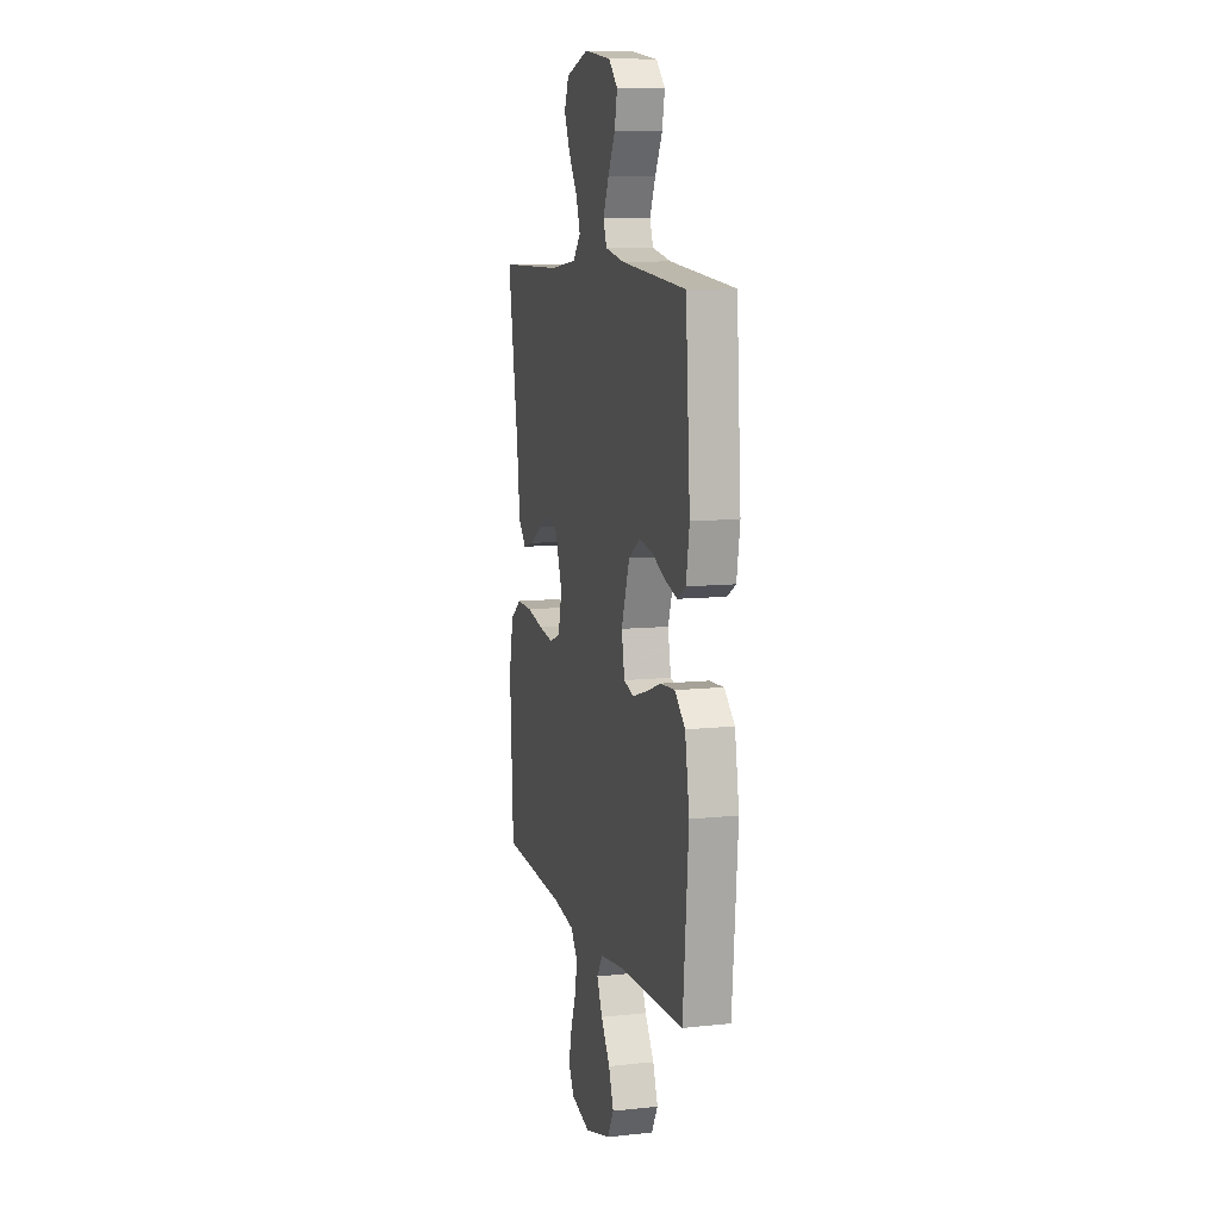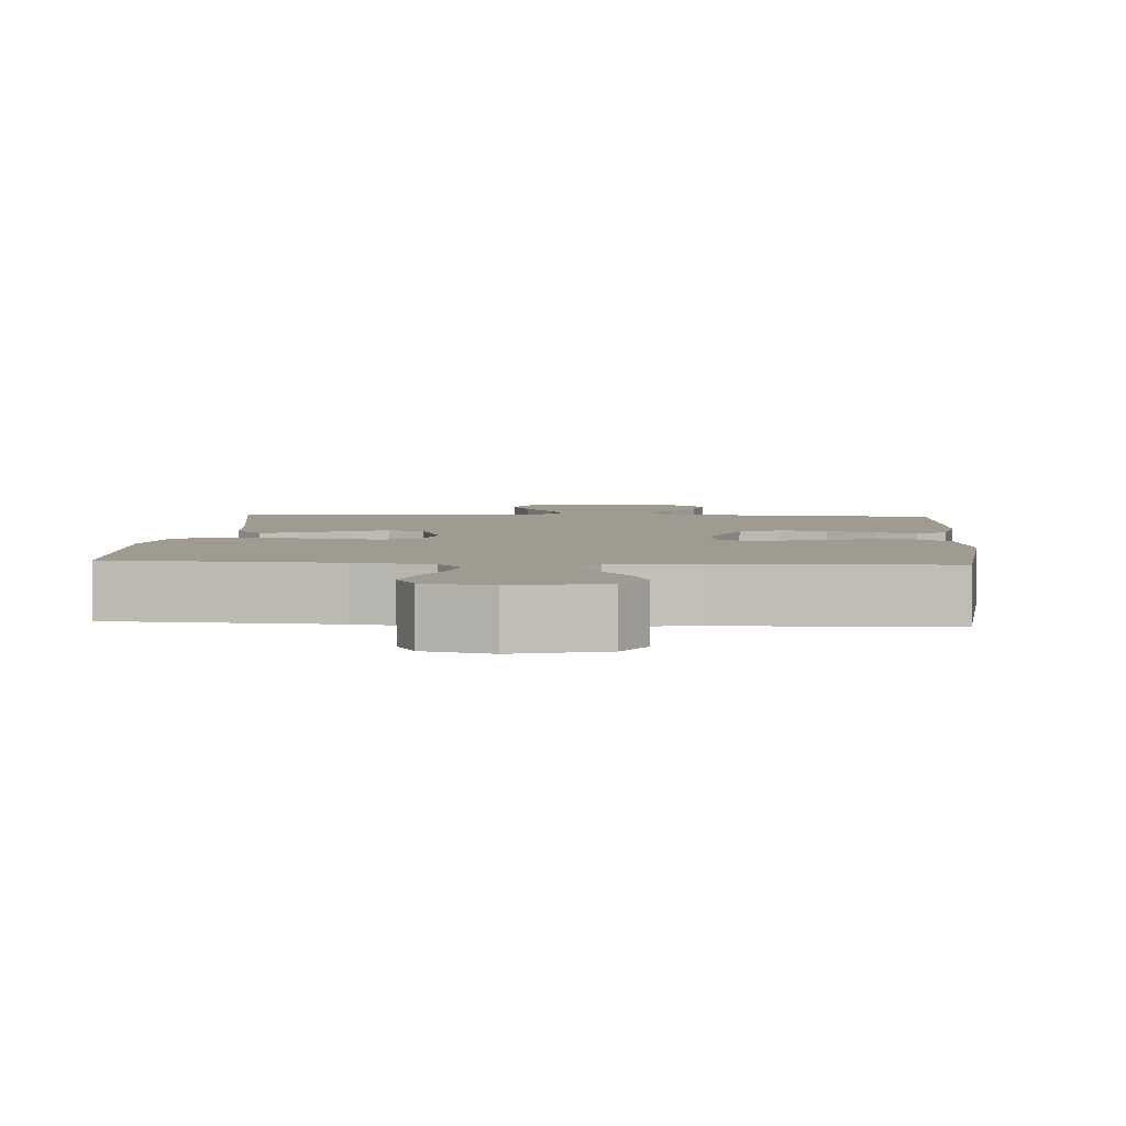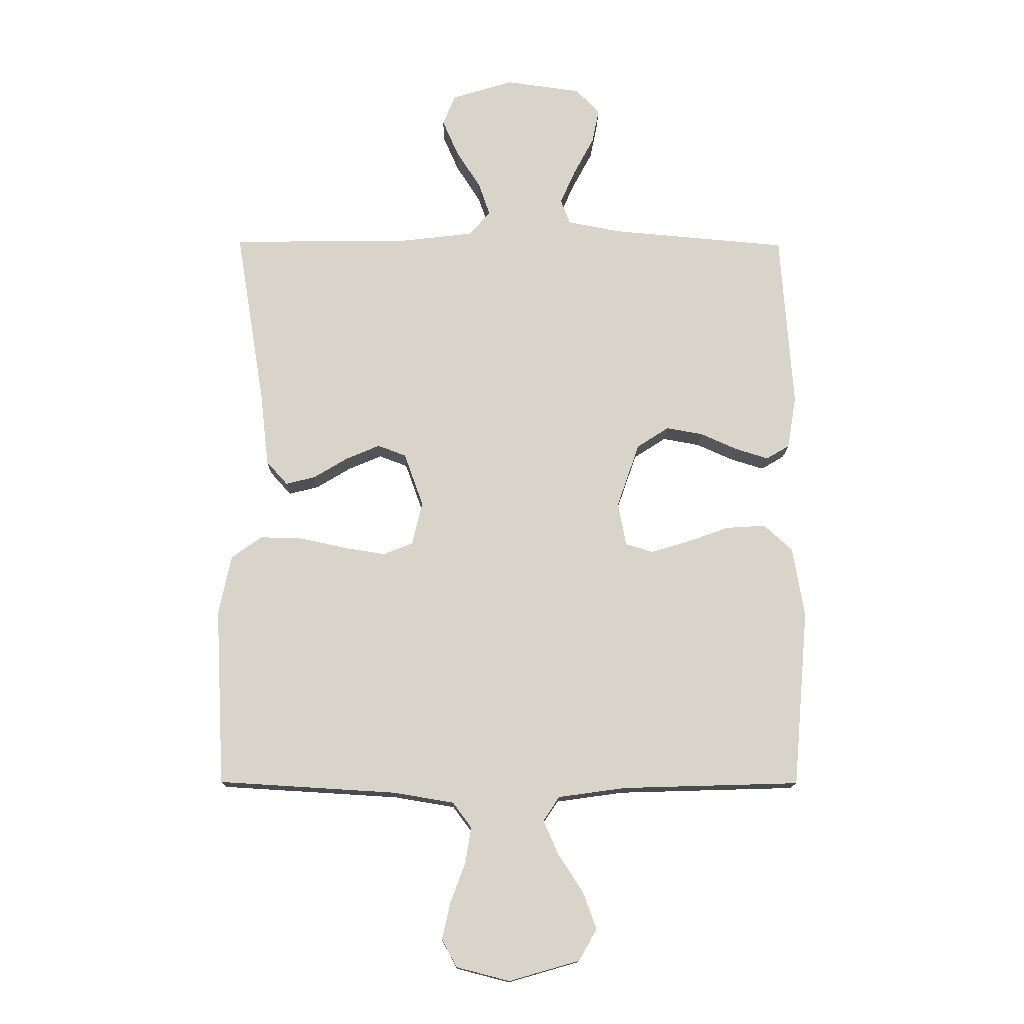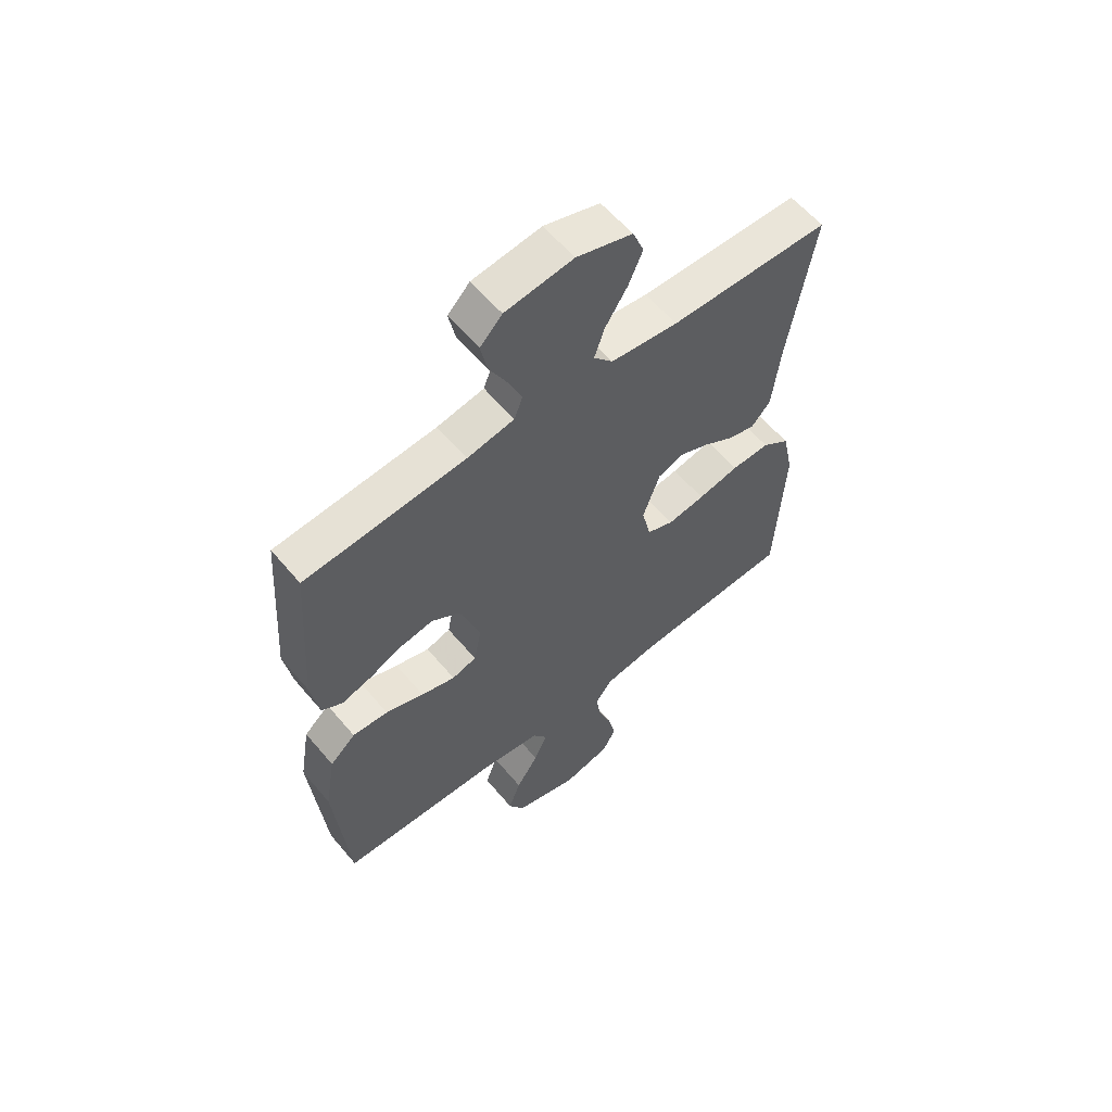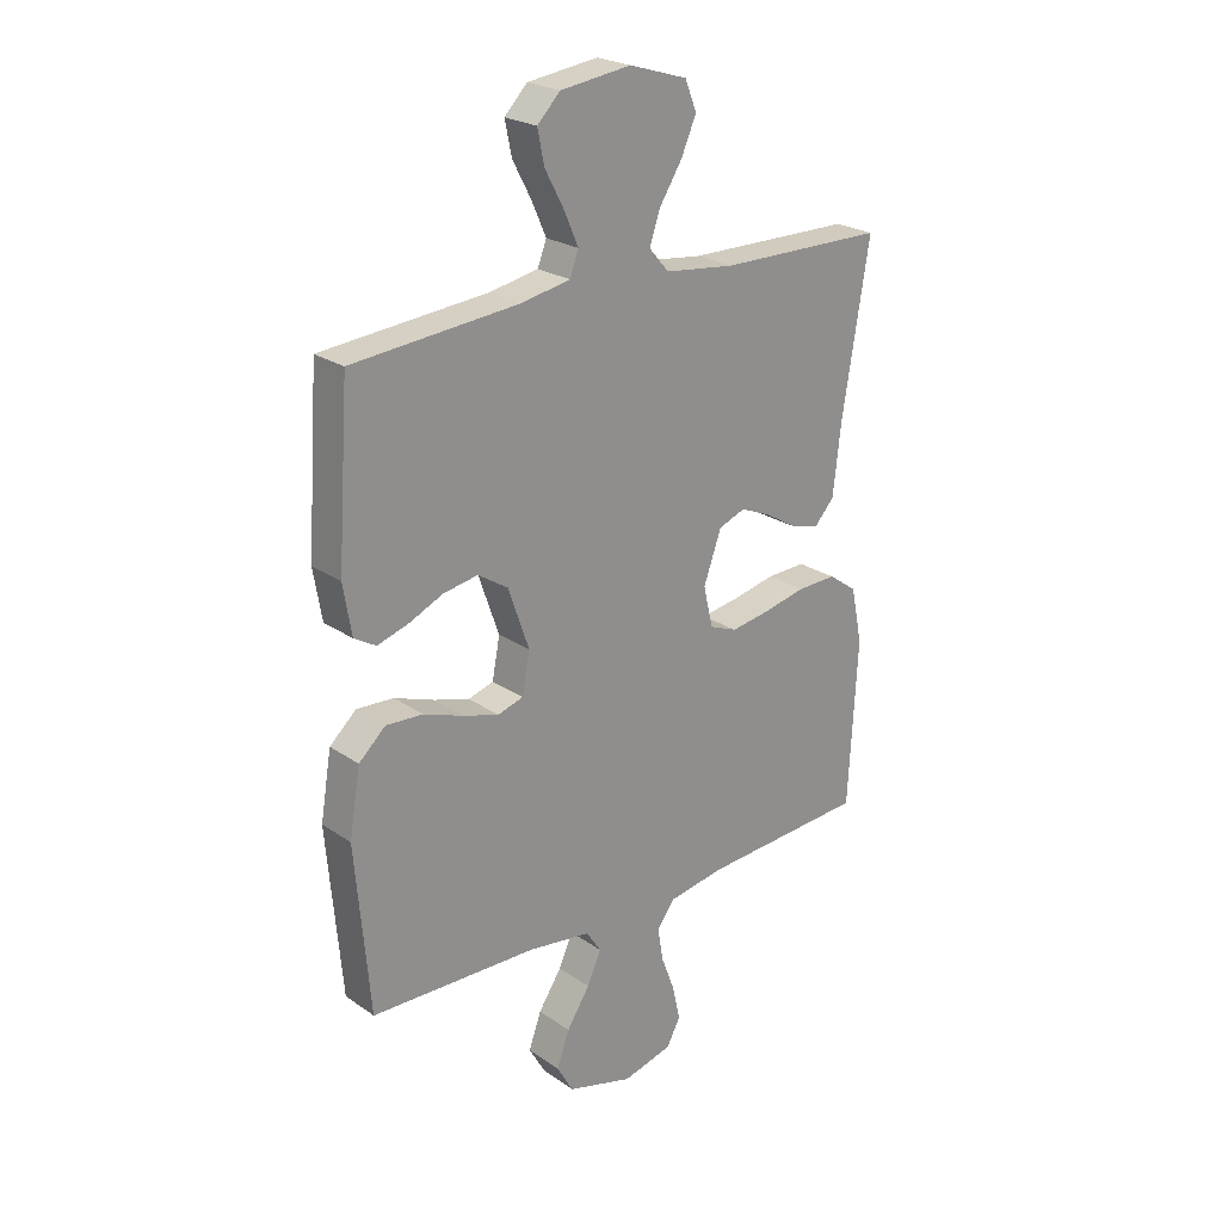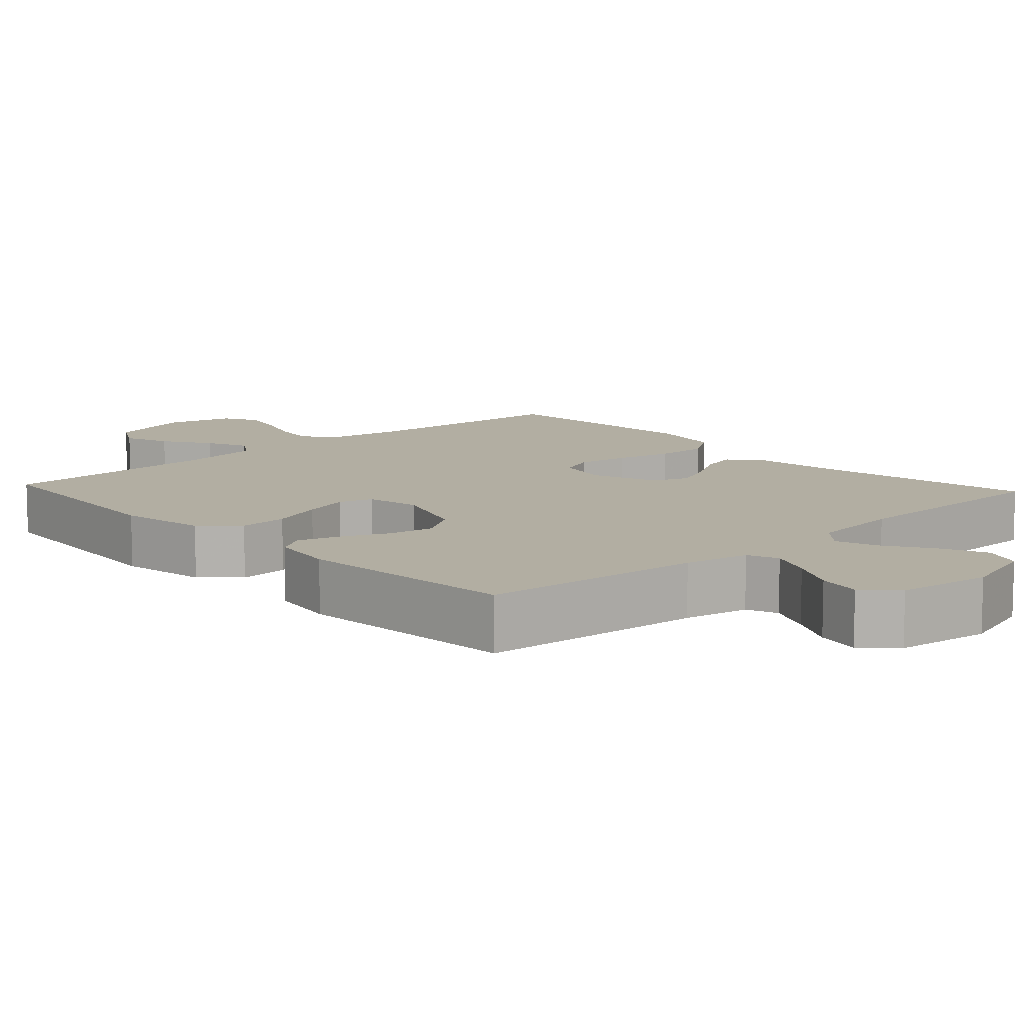
<metadata>
{"format":"obj","ext":"obj","renderer":"f3d","projection":"perspective","resolution":1024,"background":"white","views":[{"elev":9.8,"azim":-105.5,"up":"+Z"},{"elev":4.0,"azim":-175.9,"up":"+Y"},{"elev":-14.3,"azim":179.0,"up":"+Z"},{"elev":59.4,"azim":-39.7,"up":"+Z"},{"elev":23.8,"azim":-41.3,"up":"+Z"},{"elev":10.7,"azim":-42.7,"up":"+Y"}]}
</metadata>
<code>
v 0.5 0.07 0.5
v 0.451 0.07 0.2
v 0.437 0.07 0.076
v 0.401 0.07 0.036
v 0.351 0.07 0.049
v 0.293 0.07 0.084
v 0.237 0.07 0.108
v 0.189 0.07 0.09
v 0.157 0.07 0
v 0.174 0.07 -0.073
v 0.224 0.07 -0.093
v 0.294 0.07 -0.082
v 0.371 0.07 -0.065
v 0.443 0.07 -0.063
v 0.495 0.07 -0.1
v 0.516 0.07 -0.2
v 0.5 0.07 -0.5
v 0.2 0.07 -0.518
v 0.098 0.07 -0.535
v 0.066 0.07 -0.578
v 0.076 0.07 -0.638
v 0.101 0.07 -0.705
v 0.115 0.07 -0.767
v 0.09 0.07 -0.814
v 0 0.07 -0.837
v -0.119 0.07 -0.803
v -0.149 0.07 -0.75
v -0.126 0.07 -0.687
v -0.084 0.07 -0.623
v -0.059 0.07 -0.566
v -0.086 0.07 -0.525
v -0.2 0.07 -0.509
v -0.5 0.07 -0.5
v -0.526 0.07 -0.2
v -0.506 0.07 -0.082
v -0.458 0.07 -0.038
v -0.391 0.07 -0.042
v -0.319 0.07 -0.068
v -0.255 0.07 -0.087
v -0.209 0.07 -0.073
v -0.195 0.07 0
v -0.233 0.07 0.109
v -0.287 0.07 0.144
v -0.349 0.07 0.133
v -0.412 0.07 0.105
v -0.467 0.07 0.088
v -0.506 0.07 0.111
v -0.521 0.07 0.2
v -0.5 0.07 0.5
v -0.2 0.07 0.526
v -0.112 0.07 0.543
v -0.096 0.07 0.585
v -0.122 0.07 0.644
v -0.156 0.07 0.708
v -0.168 0.07 0.767
v -0.127 0.07 0.809
v 0 0.07 0.826
v 0.104 0.07 0.794
v 0.125 0.07 0.742
v 0.098 0.07 0.68
v 0.057 0.07 0.616
v 0.038 0.07 0.56
v 0.074 0.07 0.519
v 0.2 0.07 0.504
v 0.5 0 0.5
v 0.451 0 0.2
v 0.437 0 0.076
v 0.401 0 0.036
v 0.351 0 0.049
v 0.293 0 0.084
v 0.237 0 0.108
v 0.189 0 0.09
v 0.157 0 0
v 0.174 0 -0.073
v 0.224 0 -0.093
v 0.294 0 -0.082
v 0.371 0 -0.065
v 0.443 0 -0.063
v 0.495 0 -0.1
v 0.516 0 -0.2
v 0.5 0 -0.5
v 0.2 0 -0.518
v 0.098 0 -0.535
v 0.066 0 -0.578
v 0.076 0 -0.638
v 0.101 0 -0.705
v 0.115 0 -0.767
v 0.09 0 -0.814
v 0 0 -0.837
v -0.119 0 -0.803
v -0.149 0 -0.75
v -0.126 0 -0.687
v -0.084 0 -0.623
v -0.059 0 -0.566
v -0.086 0 -0.525
v -0.2 0 -0.509
v -0.5 0 -0.5
v -0.526 0 -0.2
v -0.506 0 -0.082
v -0.458 0 -0.038
v -0.391 0 -0.042
v -0.319 0 -0.068
v -0.255 0 -0.087
v -0.209 0 -0.073
v -0.195 0 0
v -0.233 0 0.109
v -0.287 0 0.144
v -0.349 0 0.133
v -0.412 0 0.105
v -0.467 0 0.088
v -0.506 0 0.111
v -0.521 0 0.2
v -0.5 0 0.5
v -0.2 0 0.526
v -0.112 0 0.543
v -0.096 0 0.585
v -0.122 0 0.644
v -0.156 0 0.708
v -0.168 0 0.767
v -0.127 0 0.809
v 0 0 0.826
v 0.104 0 0.794
v 0.125 0 0.742
v 0.098 0 0.68
v 0.057 0 0.616
v 0.038 0 0.56
v 0.074 0 0.519
v 0.2 0 0.504
f 59 60 61
f 58 59 61
f 57 58 61
f 56 57 61
f 55 56 61
f 54 55 61
f 53 54 61
f 52 53 61 62
f 51 52 62 63
f 48 49 50
f 47 48 50
f 46 47 50
f 45 46 50
f 44 45 50
f 50 51 63
f 44 50 63
f 43 44 63
f 36 37 38
f 35 36 38
f 34 35 38
f 33 34 38
f 32 33 38
f 31 32 38 39
f 30 31 39 40
f 27 28 29
f 26 27 29
f 25 26 29
f 24 25 29
f 23 24 29
f 22 23 29
f 21 22 29
f 20 21 29 30
f 30 40 41
f 20 30 41
f 19 20 41
f 16 17 18
f 15 16 18
f 14 15 18
f 13 14 18
f 12 13 18
f 11 12 18 19
f 4 5 6
f 3 4 6
f 2 3 6
f 2 6 7
f 1 2 7
f 64 1 7
f 64 7 8
f 63 64 8
f 43 63 8
f 42 43 8
f 41 42 8 9
f 10 11 19 41
f 9 10 41
f 125 124 123
f 125 123 122
f 125 122 121
f 125 121 120
f 125 120 119
f 125 119 118
f 125 118 117
f 126 125 117 116
f 127 126 116 115
f 114 113 112
f 114 112 111
f 114 111 110
f 114 110 109
f 114 109 108
f 127 115 114
f 127 114 108
f 127 108 107
f 102 101 100
f 102 100 99
f 102 99 98
f 102 98 97
f 102 97 96
f 103 102 96 95
f 104 103 95 94
f 93 92 91
f 93 91 90
f 93 90 89
f 93 89 88
f 93 88 87
f 93 87 86
f 93 86 85
f 94 93 85 84
f 105 104 94
f 105 94 84
f 105 84 83
f 82 81 80
f 82 80 79
f 82 79 78
f 82 78 77
f 82 77 76
f 83 82 76 75
f 70 69 68
f 70 68 67
f 70 67 66
f 71 70 66
f 71 66 65
f 71 65 128
f 72 71 128
f 72 128 127
f 72 127 107
f 72 107 106
f 73 72 106 105
f 105 83 75 74
f 105 74 73
f 1 65 66 2
f 2 66 67 3
f 3 67 68 4
f 4 68 69 5
f 5 69 70 6
f 6 70 71 7
f 7 71 72 8
f 8 72 73 9
f 9 73 74 10
f 10 74 75 11
f 11 75 76 12
f 12 76 77 13
f 13 77 78 14
f 14 78 79 15
f 15 79 80 16
f 16 80 81 17
f 17 81 82 18
f 18 82 83 19
f 19 83 84 20
f 20 84 85 21
f 21 85 86 22
f 22 86 87 23
f 23 87 88 24
f 24 88 89 25
f 25 89 90 26
f 26 90 91 27
f 27 91 92 28
f 28 92 93 29
f 29 93 94 30
f 30 94 95 31
f 31 95 96 32
f 32 96 97 33
f 33 97 98 34
f 34 98 99 35
f 35 99 100 36
f 36 100 101 37
f 37 101 102 38
f 38 102 103 39
f 39 103 104 40
f 40 104 105 41
f 41 105 106 42
f 42 106 107 43
f 43 107 108 44
f 44 108 109 45
f 45 109 110 46
f 46 110 111 47
f 47 111 112 48
f 48 112 113 49
f 49 113 114 50
f 50 114 115 51
f 51 115 116 52
f 52 116 117 53
f 53 117 118 54
f 54 118 119 55
f 55 119 120 56
f 56 120 121 57
f 57 121 122 58
f 58 122 123 59
f 59 123 124 60
f 60 124 125 61
f 61 125 126 62
f 62 126 127 63
f 63 127 128 64
f 64 128 65 1

</code>
